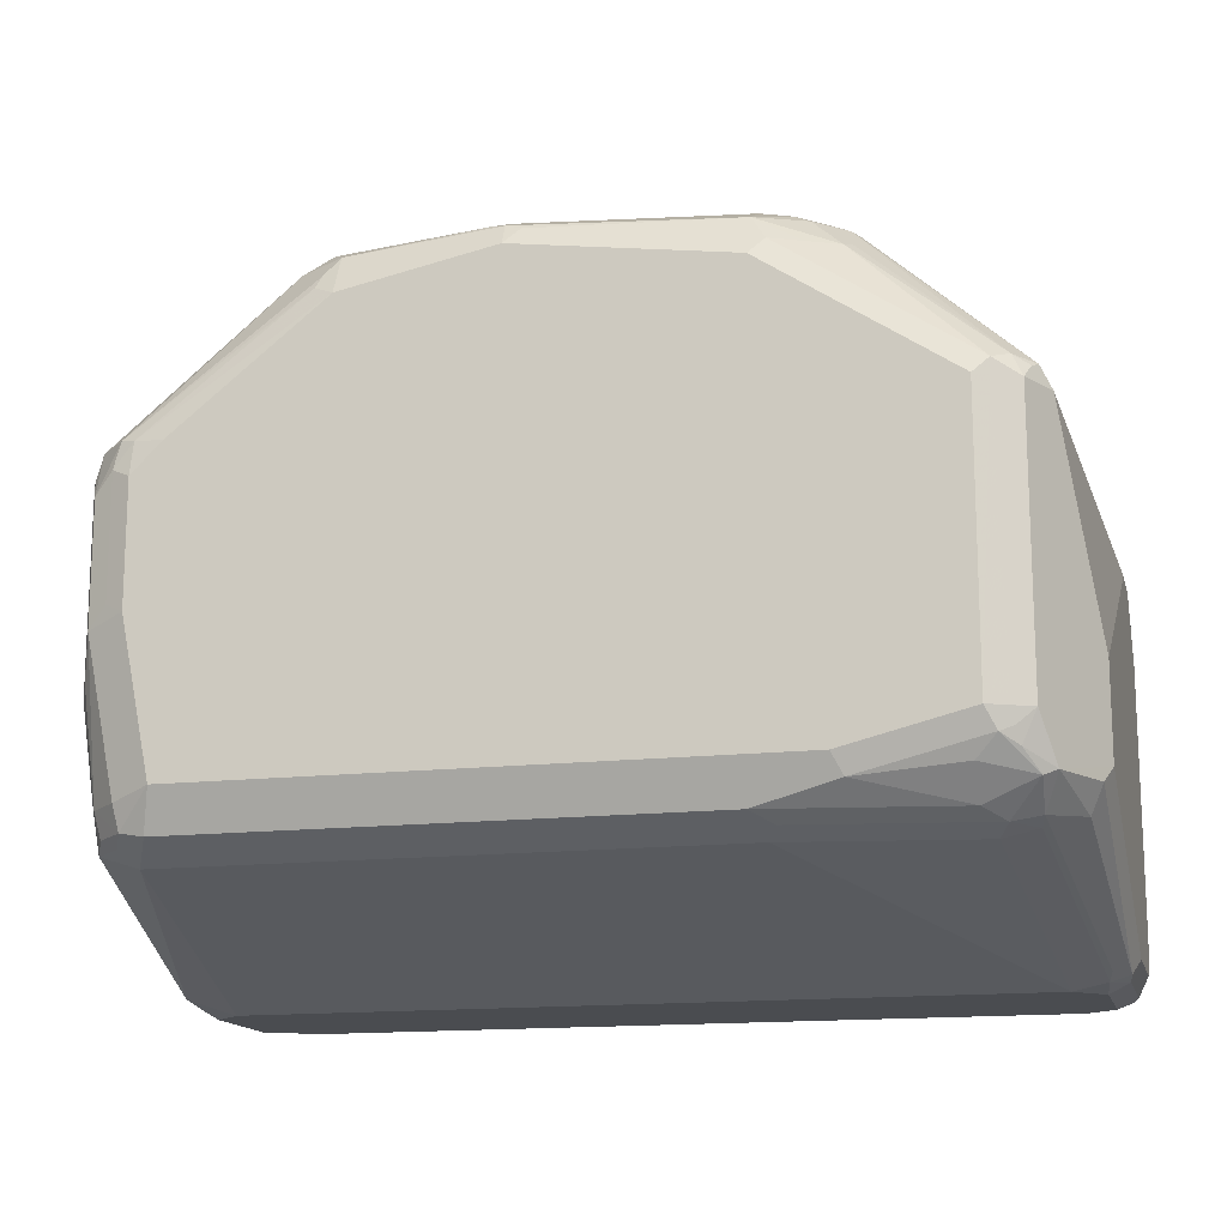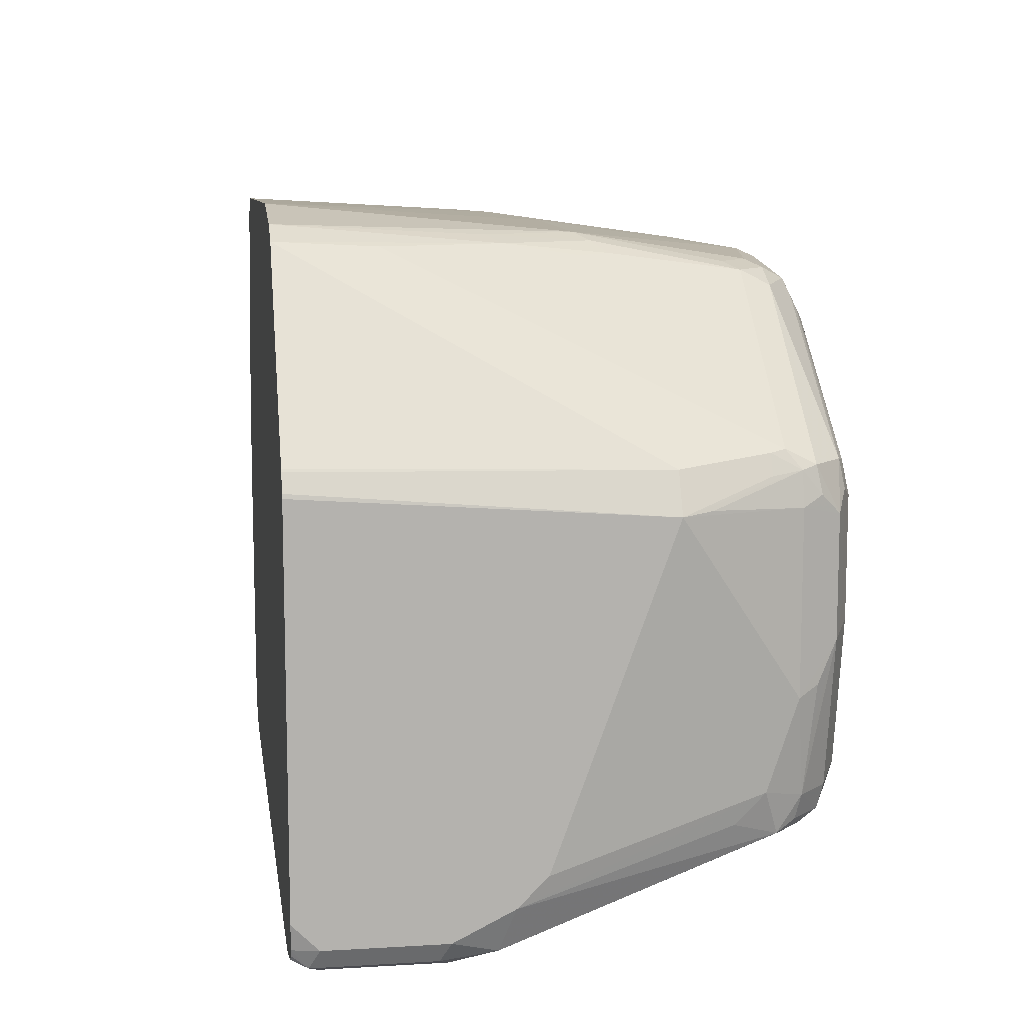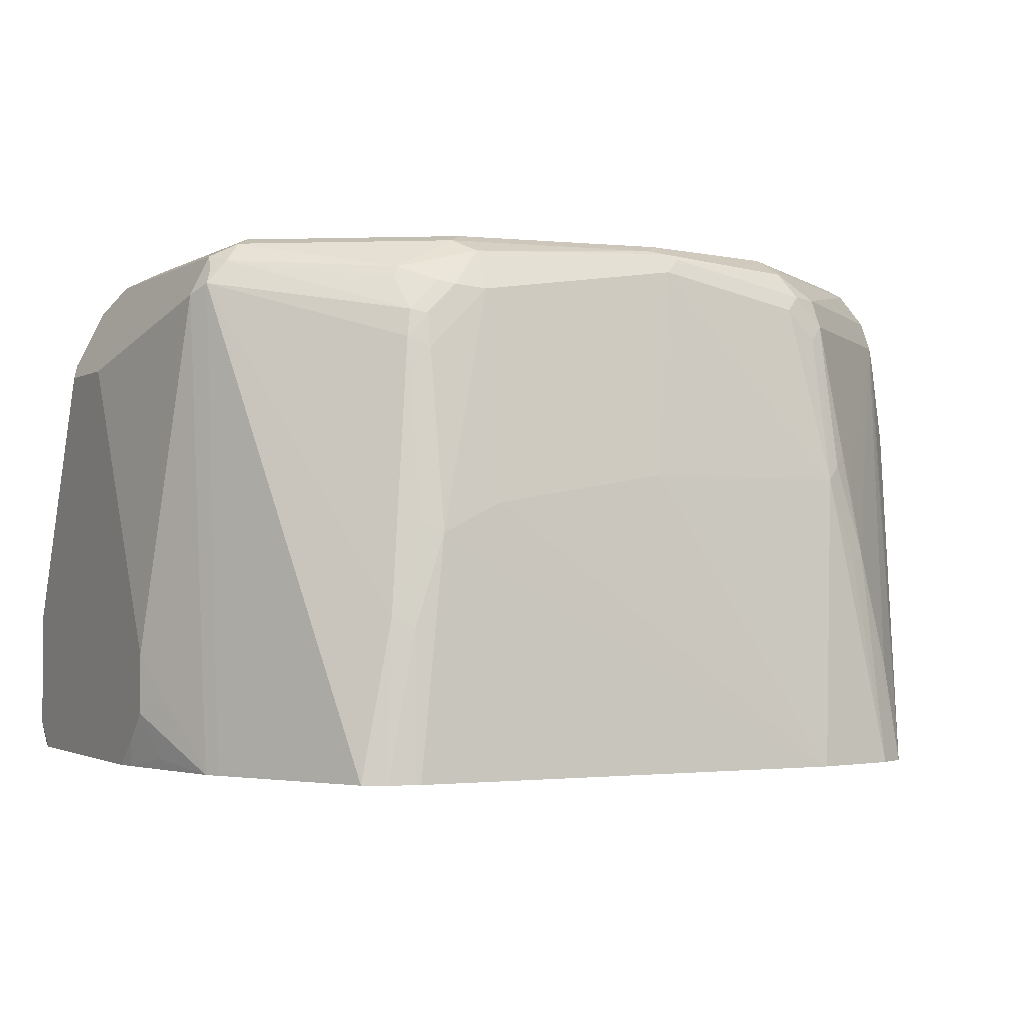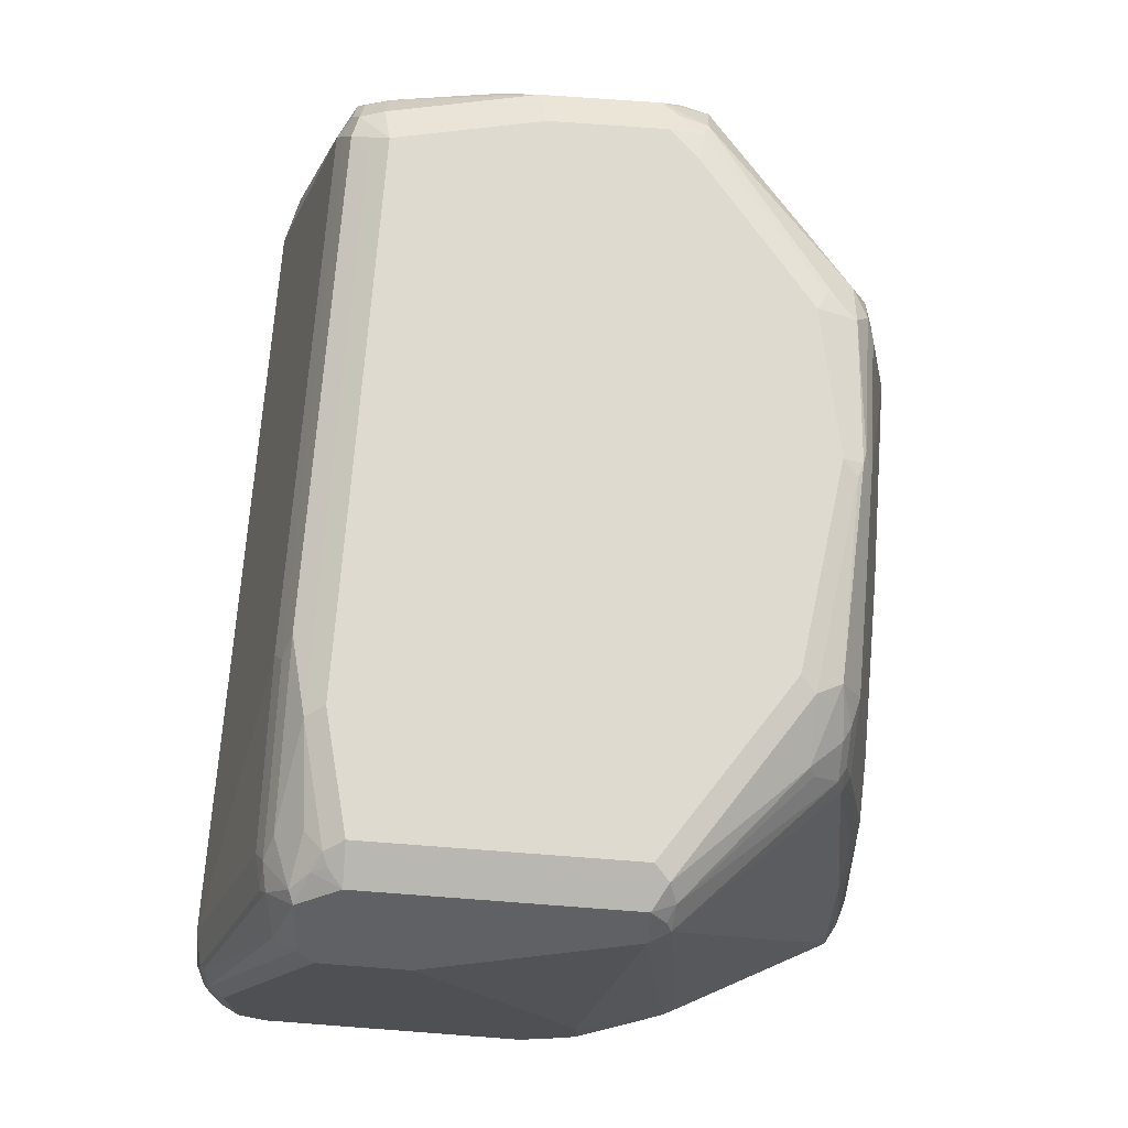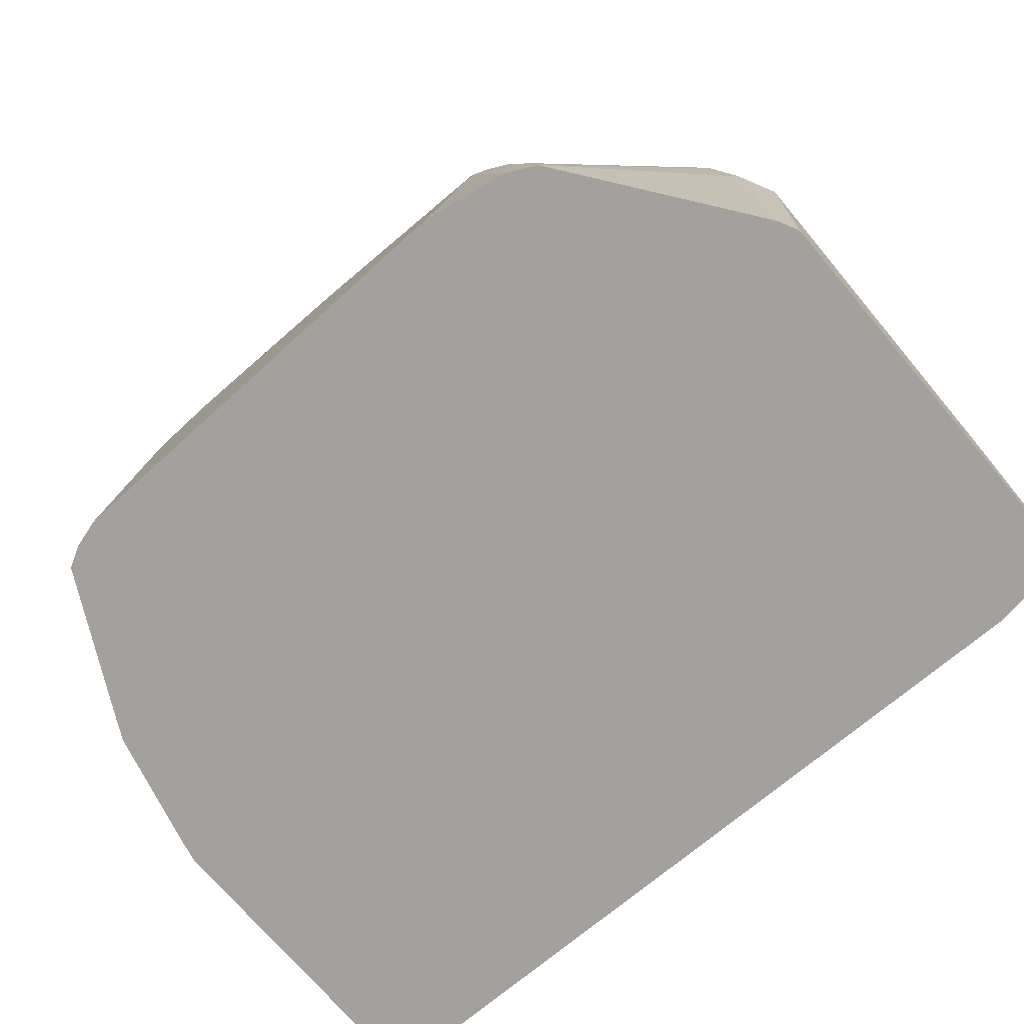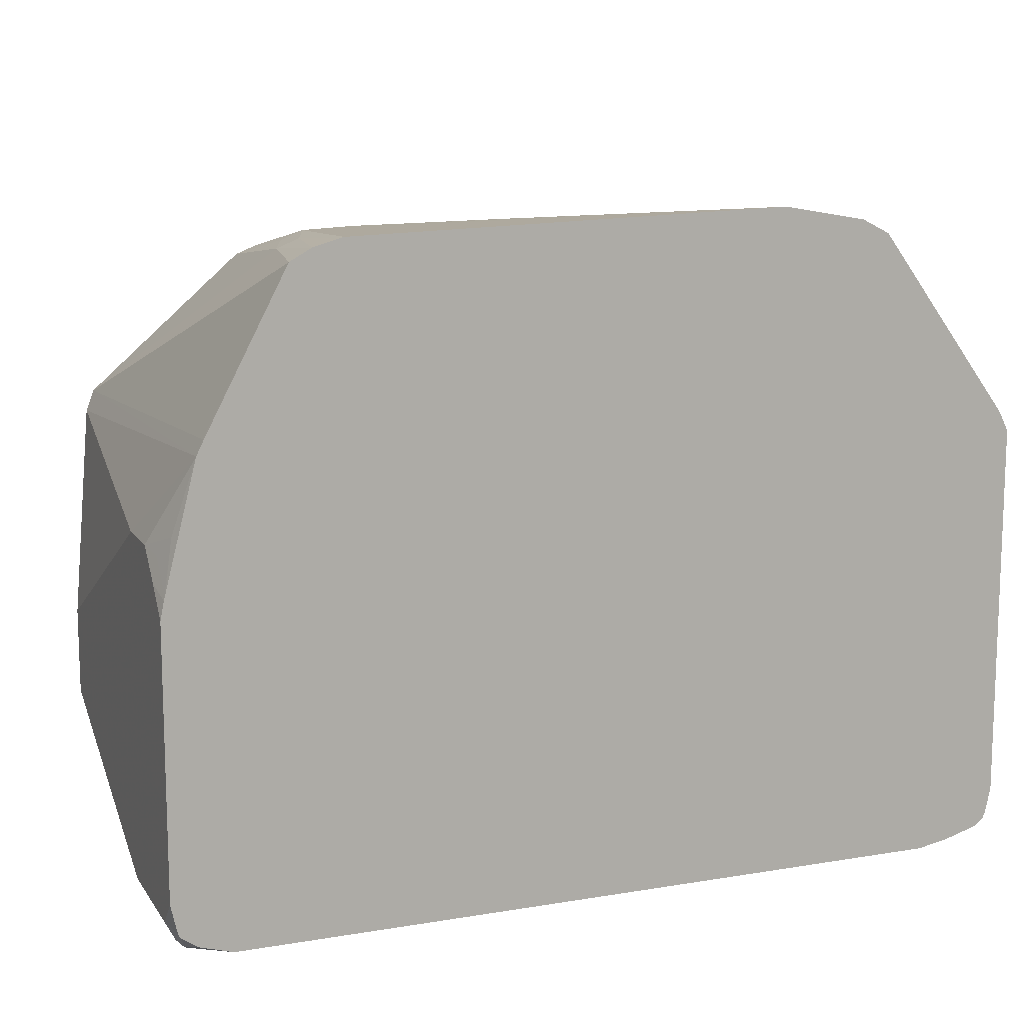
<metadata>
{"format":"obj","ext":"obj","renderer":"f3d","projection":"perspective","resolution":1024,"background":"white","views":[{"elev":-14.9,"azim":14.1,"up":"+Y"},{"elev":10.6,"azim":-98.4,"up":"+Y"},{"elev":-1.8,"azim":152.1,"up":"+Z"},{"elev":71.0,"azim":94.3,"up":"+Z"},{"elev":-72.1,"azim":-139.8,"up":"+Z"},{"elev":12.0,"azim":158.4,"up":"+Y"}]}
</metadata>
<code>
v -0.2761 -0.355 0.6509
v -0.286 -0.3452 0.6805
v -0.2893 -0.3484 0.6443
v -0.2761 -0.355 0.572
v -0.2564 -0.355 0.6706
v -0.2959 -0.3156 0.6904
v -0.2959 -0.3353 0.6509
v -0.2367 -0.2958 0.8678
v -0.2663 -0.286 0.858
v -0.2893 -0.3484 0.5654
v -0.2608 -0.3512 0.5548
v -0.2392 -0.355 0.5548
v 0.2564 -0.355 0.6706
v -0.2959 -0.2958 0.7101
v -0.2761 -0.2761 0.8284
v -0.2761 -0.2564 0.8481
v -0.2959 -0.3353 0.572
v -0.2301 -0.2893 0.881
v -0.2465 -0.286 0.8777
v 0.1183 -0.2958 0.8678
v -0.24 -0.2794 0.8908
v -0.2597 -0.2794 0.8711
v -0.263 -0.263 0.8744
v -0.292 -0.3353 0.5548
v -0.2904 -0.3395 0.5548
v -0.2876 -0.3419 0.5548
v -0.286 -0.3452 0.5572
v -0.2839 -0.3444 0.5548
v 0.2564 -0.355 0.5548
v 0.2761 -0.355 0.6509
v 0.2786 -0.3501 0.6706
v 0.2588 -0.2909 0.8481
v 0.2367 -0.2958 0.8481
v -0.2959 -0.07893 0.7889
v -0.2761 -0.1972 0.8678
v -0.2959 -0.3181 0.5548
v -0.2235 -0.2827 0.8941
v 0.1249 -0.2893 0.881
v -0.2432 -0.263 0.8941
v -0.2169 -0.2564 0.9073
v -0.263 -0.1644 0.8941
v -0.2663 -0.2268 0.8777
v 0.2787 -0.3483 0.5548
v 0.286 -0.3501 0.5621
v 0.2761 -0.355 0.572
v 0.2893 -0.3484 0.6509
v 0.2909 -0.3452 0.6608
v 0.281 -0.3452 0.6805
v 0.2613 -0.286 0.858
v 0.2432 -0.2893 0.8613
v -0.2895 -0.0474 0.5548
v -0.2952 -0.05887 0.5548
v -0.2959 -0.06171 0.5548
v -0.2761 -0.07893 0.8678
v -0.2909 -0.07645 0.8086
v -0.2712 -0.05675 0.8678
v -0.2761 -0.05918 0.8481
v -0.2827 -0.05263 0.7889
v -0.2695 -0.1907 0.881
v -0.2104 -0.2695 0.9007
v 0.1117 -0.2827 0.8941
v -0.2367 -0.1578 0.9073
v 0.1578 -0.2564 0.9073
v -0.263 -0.08548 0.8941
v -0.2498 -0.1512 0.9007
v 0.2897 -0.3409 0.5548
v 0.2893 -0.3484 0.572
v 0.2959 -0.3353 0.6509
v 0.2909 -0.2662 0.8383
v 0.2827 -0.2827 0.8284
v 0.2712 -0.2662 0.8777
v 0.263 -0.2695 0.881
v 0.2301 -0.2827 0.8744
v -0.2884 -0.04563 0.5548
v -0.2695 -0.07233 0.881
v -0.2663 -0.05427 0.8777
v -0.2663 -0.04439 0.858
v -0.2695 -0.04603 0.8481
v -0.1963 0.07805 0.5548
v 0.1643 -0.2695 0.9007
v -0.2367 -0.07893 0.9073
v 0.2367 -0.2367 0.9073
v -0.2498 -0.07233 0.9007
v -0.2465 -0.05427 0.8974
v 0.2907 -0.3391 0.5548
v 0.2959 -0.3353 0.572
v 0.2959 -0.2564 0.8284
v 0.263 -0.05918 0.8941
v 0.263 -0.2367 0.8941
v 0.2539 -0.2564 0.8925
v 0.2959 -0.1972 0.8284
v 0.2432 -0.2498 0.9007
v 0.2301 -0.263 0.8941
v -0.1479 0.04435 0.8777
v -0.1479 0.05422 0.858
v -0.1643 0.06574 0.7495
v -0.1676 0.07393 0.7002
v -0.1874 0.07393 0.6213
v -0.1896 0.08141 0.5548
v -0.2367 -0.05675 0.9024
v -0.2169 -0.05918 0.9073
v 0.2514 -0.2465 0.8974
v 0.2498 -0.2367 0.9007
v 0.2465 -0.04935 0.9024
v 0.2367 -0.05918 0.9073
v -0.1315 0.02628 0.9007
v -0.1282 0.03447 0.8974
v -0.138 0.03943 0.8876
v 0.2915 -0.3374 0.5548
v 0.2959 -0.3181 0.5548
v 0.2663 -0.04935 0.8826
v 0.2564 -0.04439 0.89
v 0.2761 -0.05918 0.8678
v 0.2959 -0.09864 0.6312
v -0.1183 0.04599 0.8941
v -0.1282 0.05422 0.8777
v -0.1183 0.05914 0.8678
v -0.138 0.05914 0.8481
v -0.138 0.07889 0.7495
v -0.1479 0.07393 0.7593
v -0.1578 0.06654 0.7692
v -0.1775 0.08748 0.5548
v -0.1578 0.07889 0.6904
v -0.1183 0.01968 0.9073
v 0.1676 0.02956 0.8826
v 0.1479 0.02956 0.8925
v 0.1282 0.02956 0.9024
v 0.1183 0.01968 0.9073
v -0.1183 0.03284 0.9007
v 0.2959 -0.138 0.5548
v 0.2695 -0.04603 0.8744
v 0.1676 0.04931 0.8531
v 0.1709 0.03284 0.8744
v 0.2711 -0.03921 0.5548
v 0.2959 -0.09864 0.5917
v -0.01969 0.05259 0.9007
v -0.02954 0.05422 0.8974
v -0.01969 0.05914 0.8876
v -0.1208 0.09736 0.5548
v 0 0.07889 0.7495
v -0.01969 0.03943 0.9073
v 0.1479 0.04931 0.8728
v 0.1183 0.04599 0.8941
v -0.009846 0.04931 0.9024
v 0.2959 -0.1184 0.572
v 0.2933 -0.1255 0.5548
v 0.2663 -0.0296 0.5572
v 0.2118 0.07371 0.5548
v 0.1906 0.07229 0.6575
v 0.1709 0.05259 0.835
v 0.1578 0.05422 0.8506
v 0.2712 -0.03952 0.5548
v 0.2663 -0.0296 0.5548
v 0.2926 -0.1019 0.5753
v 0.286 -0.08876 0.5621
v 0.1183 0.05259 0.881
v 0.1183 0.05914 0.8678
v -0.1183 0.09736 0.5548
v 0.1183 0.07889 0.7298
v 0.138 0.05422 0.8703
v 0.2926 -0.1217 0.5556
v 0.2922 -0.1209 0.5548
v 0.1972 0.08181 0.5548
v 0.1775 0.07889 0.6509
v 0.1709 0.07229 0.7167
v 0.1578 0.07889 0.7101
v 0.1578 0.05914 0.8284
v 0.1775 0.08748 0.5548
v 0.1809 0.08659 0.5548
f 88 104 89
f 88 91 113
f 89 104 103
f 89 103 102
f 89 102 90
f 88 113 111
f 88 112 104
f 84 108 94
f 86 109 110
f 85 109 86
f 84 107 108
f 84 106 107
f 84 100 106
f 90 102 92
f 82 104 105
f 83 100 84
f 88 111 112
f 91 114 113
f 97 121 120
f 94 115 116
f 104 126 127
f 82 103 104
f 104 125 126
f 104 112 125
f 100 124 106
f 100 101 124
f 97 123 122
f 97 120 123
f 97 122 99
f 96 121 97
f 95 121 96
f 95 120 121
f 95 119 120
f 95 118 119
f 95 117 118
f 95 116 117
f 94 116 95
f 94 108 115
f 82 102 103
f 68 135 114
f 81 101 100
f 69 71 70
f 69 87 71
f 68 91 87
f 68 114 91
f 68 145 135
f 68 130 145
f 68 110 130
f 68 86 110
f 67 85 86
f 66 85 67
f 64 84 76
f 64 83 84
f 64 76 75
f 63 92 82
f 63 80 92
f 62 83 65
f 104 127 105
f 71 88 89
f 82 92 102
f 71 89 90
f 71 87 91
f 81 100 83
f 80 93 92
f 79 97 99
f 79 98 97
f 77 98 79
f 77 97 98
f 77 96 97
f 77 95 96
f 77 79 78
f 76 95 77
f 76 94 95
f 76 84 94
f 73 93 80
f 72 93 73
f 72 92 93
f 72 90 92
f 71 91 88
f 71 90 72
f 105 127 128
f 142 151 160
f 106 129 107
f 145 146 161
f 143 160 156
f 142 160 143
f 62 81 83
f 140 159 158
f 140 157 159
f 138 157 140
f 136 157 138
f 136 156 157
f 136 143 156
f 136 144 143
f 136 141 144
f 136 138 137
f 135 155 152
f 135 154 155
f 135 161 154
f 135 145 161
f 146 162 161
f 134 153 147
f 147 153 148
f 149 163 164
f 163 169 164
f 158 166 168
f 158 159 166
f 157 166 159
f 157 167 166
f 156 160 157
f 155 161 162
f 154 161 155
f 152 155 162
f 151 157 160
f 151 167 157
f 150 167 151
f 150 166 167
f 150 165 166
f 149 165 150
f 149 166 165
f 149 164 166
f 148 163 149
f 134 135 152
f 132 151 142
f 132 150 151
f 117 138 119
f 117 119 118
f 116 138 117
f 116 137 138
f 115 137 116
f 115 136 137
f 115 129 136
f 114 135 134
f 113 134 131
f 113 114 134
f 112 133 125
f 112 132 133
f 112 131 132
f 111 113 131
f 111 131 112
f 107 115 108
f 107 129 115
f 119 139 122
f 119 122 123
f 119 123 120
f 119 138 140
f 131 150 132
f 131 149 150
f 131 148 149
f 131 147 148
f 131 134 147
f 130 146 145
f 127 141 128
f 127 144 141
f 106 124 129
f 127 143 144
f 125 143 126
f 125 142 143
f 125 132 142
f 125 133 132
f 124 136 129
f 124 141 136
f 119 158 139
f 119 140 158
f 126 143 127
f 61 73 80
f 34 51 52
f 58 78 79
f 11 158 168
f 11 139 158
f 11 122 139
f 11 99 122
f 11 79 99
f 11 74 79
f 11 51 74
f 11 52 51
f 11 53 52
f 11 36 53
f 11 24 36
f 11 25 24
f 11 26 25
f 11 28 26
f 11 27 28
f 10 27 11
f 10 26 27
f 11 168 169
f 10 25 26
f 11 169 163
f 11 148 153
f 14 16 34
f 13 33 20
f 13 32 33
f 13 31 32
f 13 30 31
f 11 29 12
f 11 43 29
f 11 66 43
f 11 85 66
f 11 109 85
f 11 110 109
f 11 130 110
f 11 146 130
f 11 162 146
f 11 152 162
f 11 134 152
f 11 153 134
f 11 163 148
f 16 35 34
f 10 24 25
f 9 16 15
f 3 7 17
f 2 9 6
f 2 8 9
f 2 5 8
f 2 7 3
f 2 6 7
f 1 5 2
f 1 13 5
f 1 30 13
f 1 45 30
f 1 29 45
f 1 12 29
f 1 4 12
f 1 10 4
f 1 3 10
f 1 2 3
f 164 169 166
f 3 17 10
f 10 17 24
f 4 10 11
f 5 13 20
f 9 23 16
f 9 22 23
f 9 21 22
f 9 19 21
f 8 38 18
f 8 20 38
f 8 19 9
f 8 18 19
f 6 16 14
f 6 15 16
f 6 9 15
f 6 17 7
f 6 36 17
f 6 53 36
f 6 34 53
f 6 14 34
f 5 20 8
f 4 11 12
f 58 79 74
f 16 23 35
f 18 37 21
f 44 66 67
f 43 66 44
f 41 83 64
f 41 65 83
f 41 62 65
f 41 59 42
f 40 81 62
f 40 101 81
f 40 124 101
f 40 141 124
f 40 128 141
f 40 105 128
f 40 82 105
f 40 63 82
f 40 80 63
f 40 60 80
f 39 62 41
f 44 67 45
f 39 40 62
f 46 67 86
f 46 68 47
f 56 78 57
f 56 77 78
f 56 76 77
f 56 75 76
f 54 56 55
f 54 75 56
f 54 64 75
f 51 58 74
f 50 72 73
f 49 70 71
f 49 72 50
f 49 71 72
f 48 70 49
f 47 70 48
f 47 69 70
f 47 87 69
f 47 68 87
f 46 86 68
f 17 36 24
f 38 73 61
f 37 80 60
f 30 67 46
f 30 45 67
f 29 44 45
f 29 43 44
f 26 28 27
f 23 39 41
f 23 42 35
f 23 41 42
f 21 40 39
f 21 37 40
f 21 23 22
f 21 39 23
f 20 50 38
f 20 33 50
f 18 61 37
f 18 38 61
f 18 21 19
f 30 46 31
f 38 50 73
f 31 46 47
f 31 48 49
f 37 61 80
f 37 60 40
f 35 64 54
f 35 41 64
f 35 59 41
f 35 42 59
f 34 58 51
f 34 78 58
f 34 57 78
f 34 56 57
f 34 55 56
f 34 54 55
f 34 35 54
f 34 52 53
f 32 50 33
f 32 49 50
f 31 49 32
f 31 47 48
f 166 169 168

</code>
